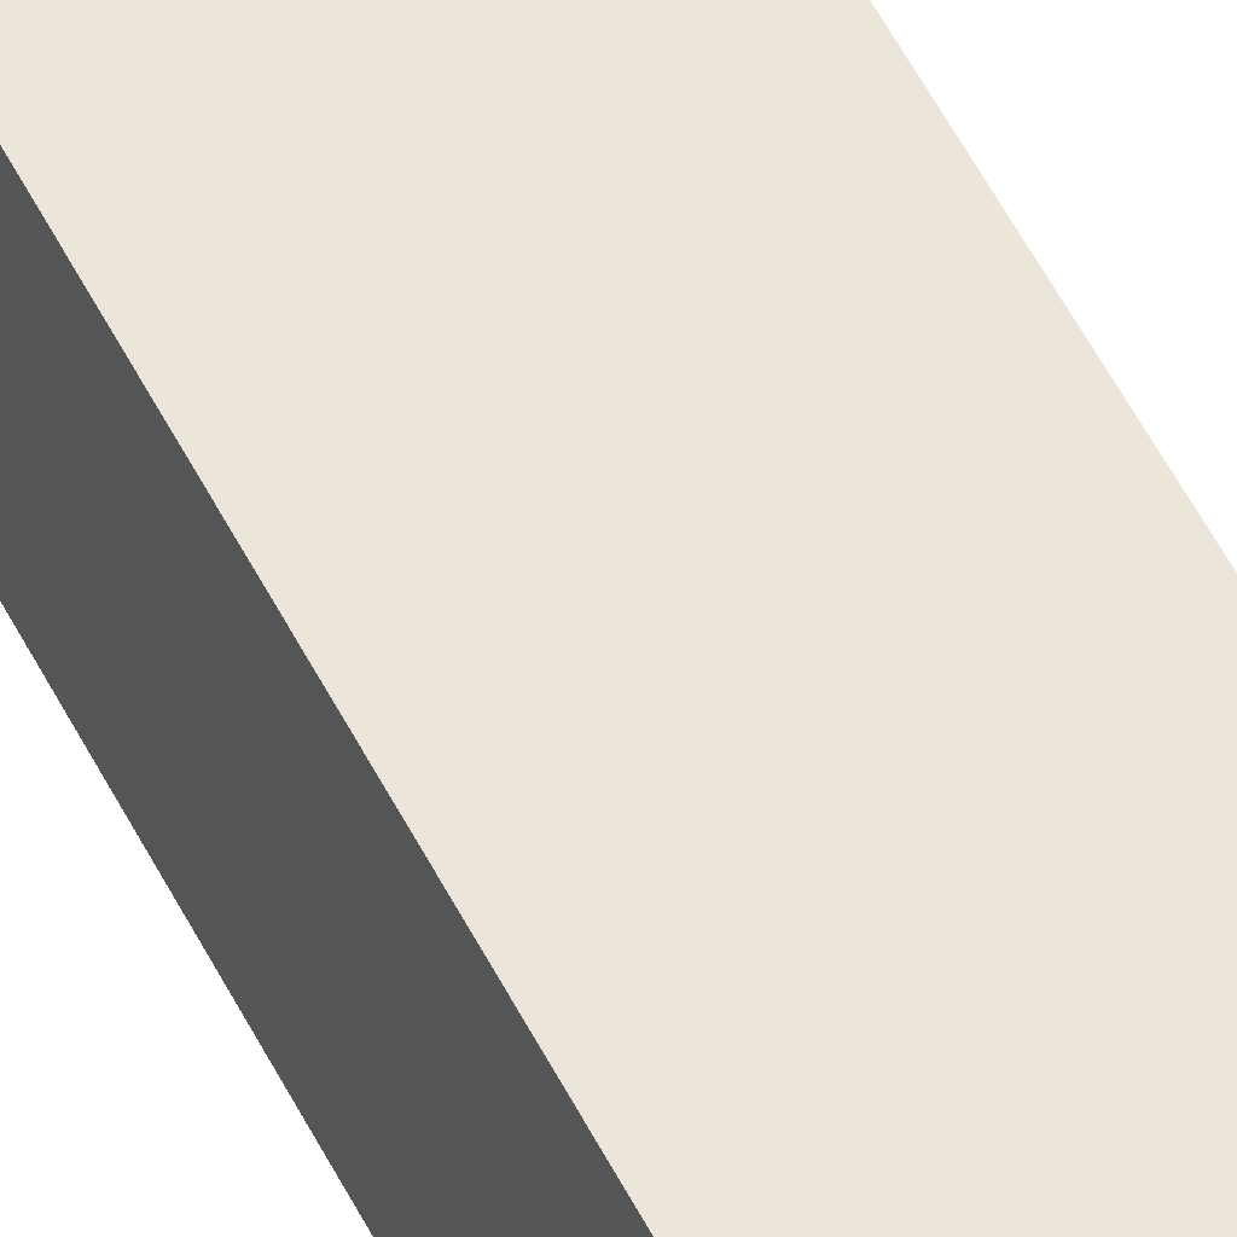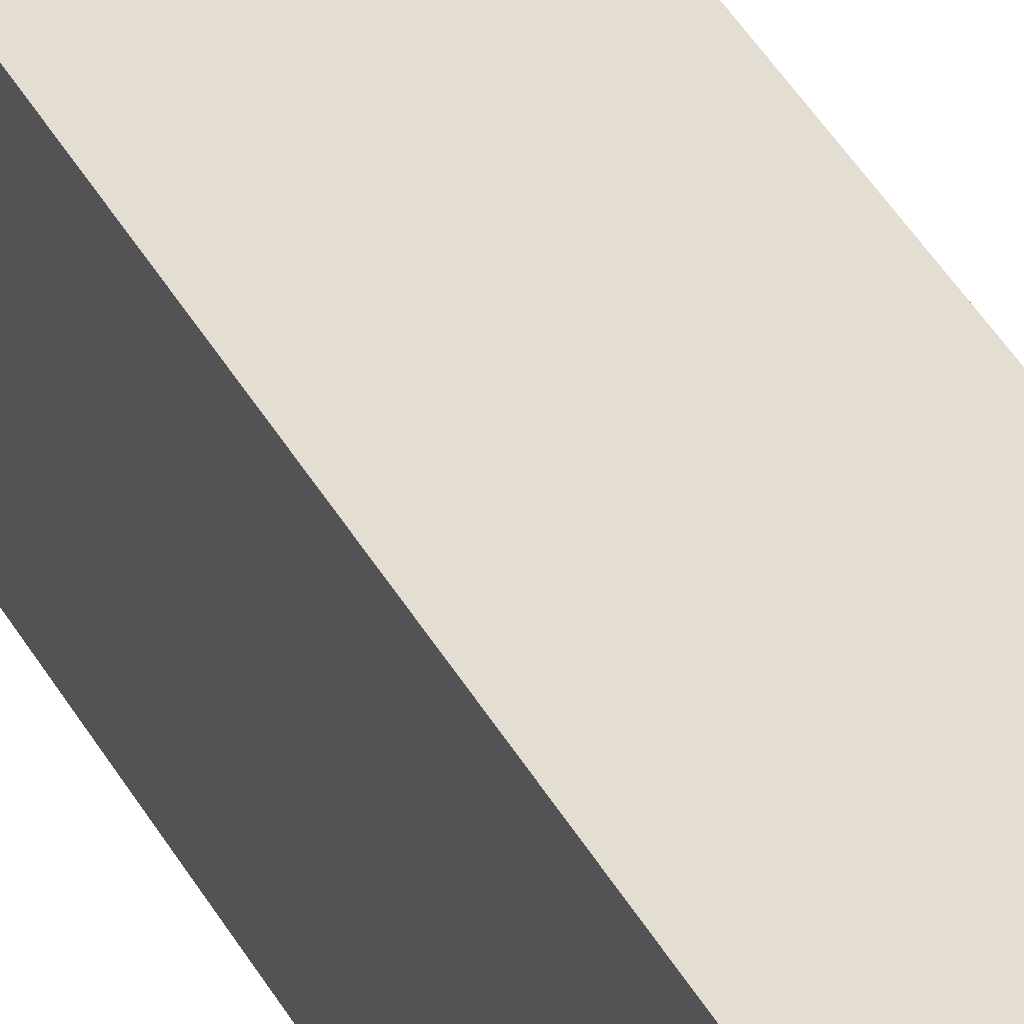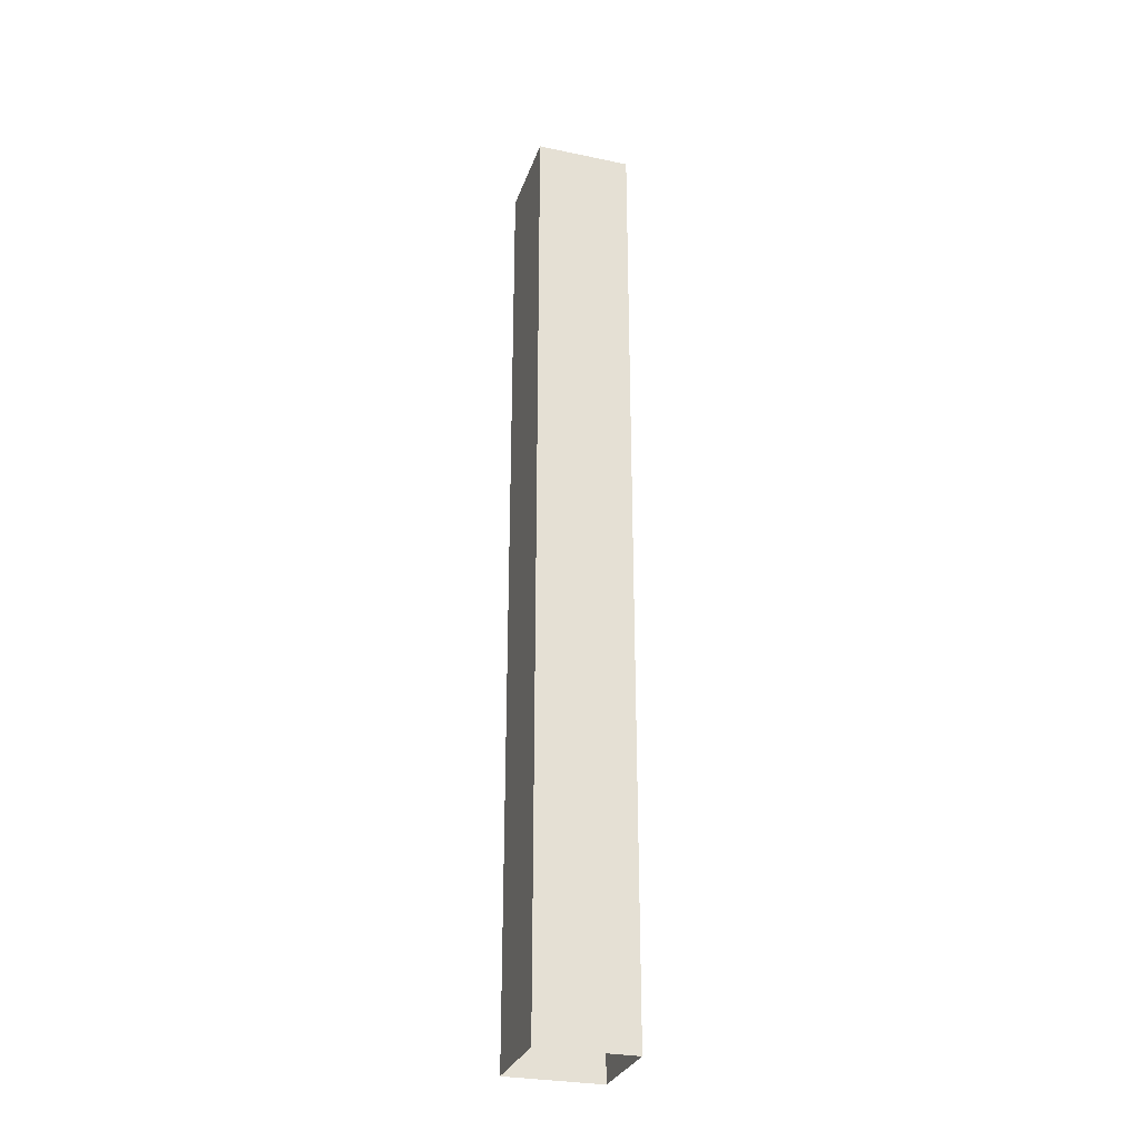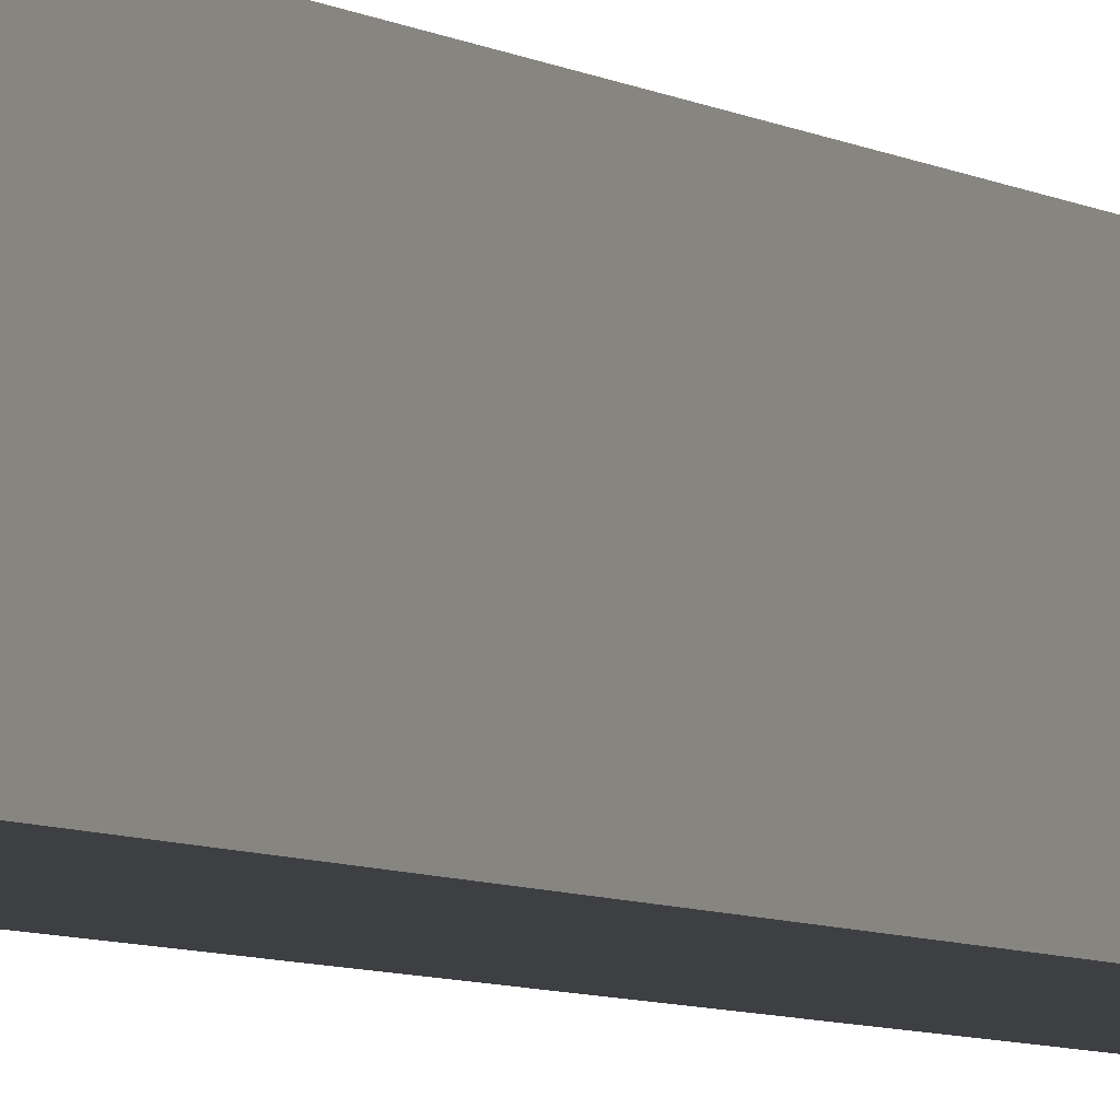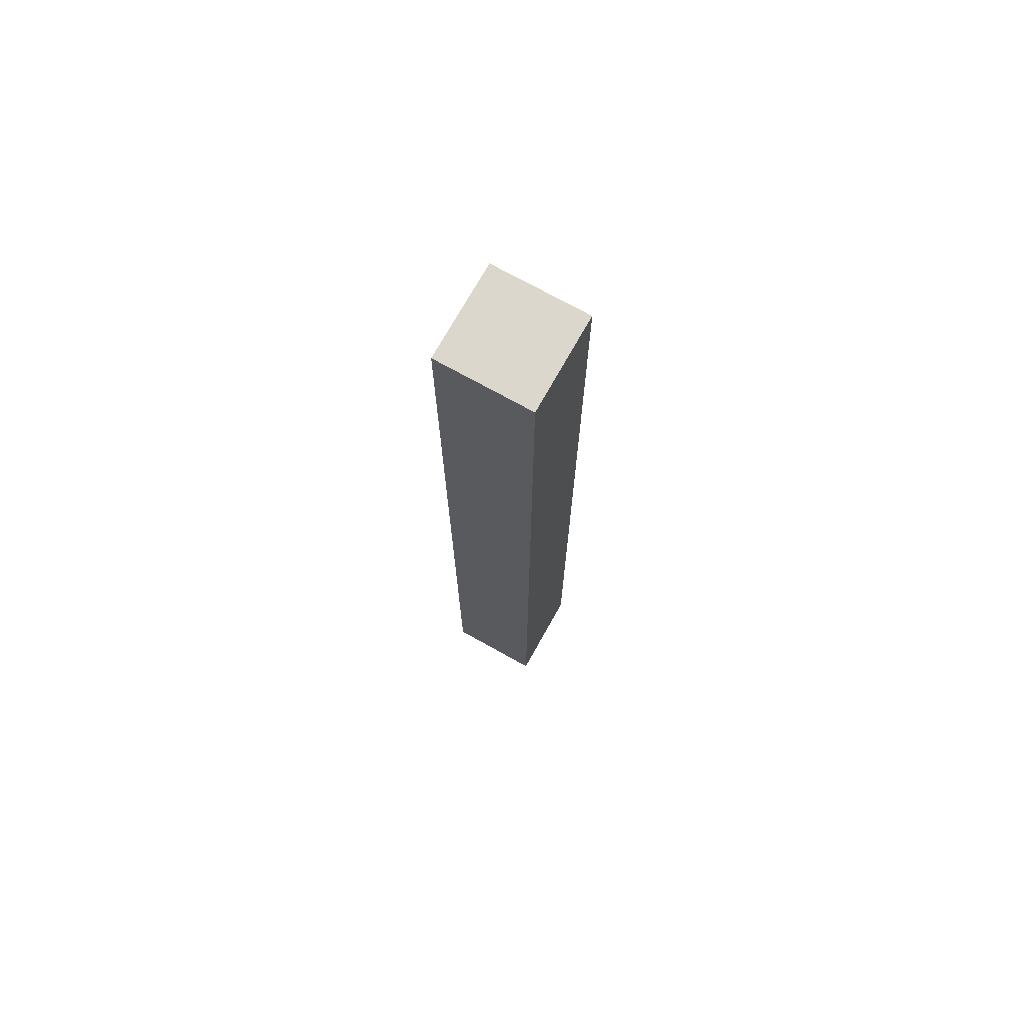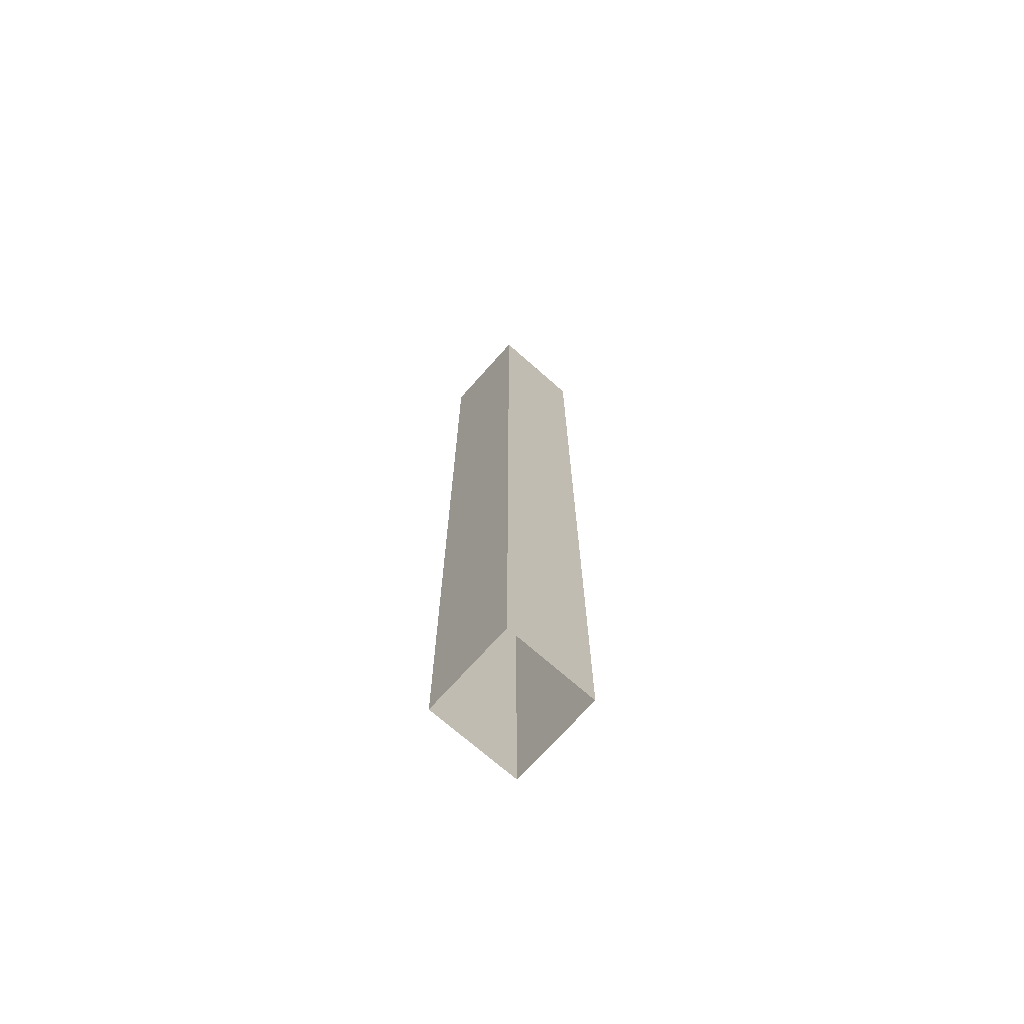
<metadata>
{"format":"obj","ext":"obj","renderer":"f3d","projection":"perspective","resolution":1024,"background":"white","views":[{"elev":54.5,"azim":153.5,"up":"+Y"},{"elev":36.0,"azim":-24.2,"up":"+Y"},{"elev":-29.2,"azim":-17.2,"up":"+Z"},{"elev":-4.2,"azim":21.8,"up":"+Y"},{"elev":72.8,"azim":-60.8,"up":"+Z"},{"elev":-70.9,"azim":-41.6,"up":"+Z"}]}
</metadata>
<code>
g SquareSideTile
v -1 -1 0
v -1 1 0
v 1 1 0
v 1 -1 0
v -1 1 0
v -1 -1 0
v -1 -1 -20
v -1 1 -20
v 1 1 0
v -1 1 0
v -1 1 -20
v 1 1 -20
v -1 -1 0
v 1 -1 0
v 1 -1 -20
v -1 -1 -20
v 1 -1 0
v 1 1 0
v 1 1 -20
v 1 -1 -20
g SquareSideTile_0
f 3 2 1
f 4 3 1
g SquareSideTile_1
f 7 6 5
f 8 7 5
f 11 10 9
f 12 11 9
f 15 14 13
f 16 15 13
f 19 18 17
f 20 19 17

</code>
